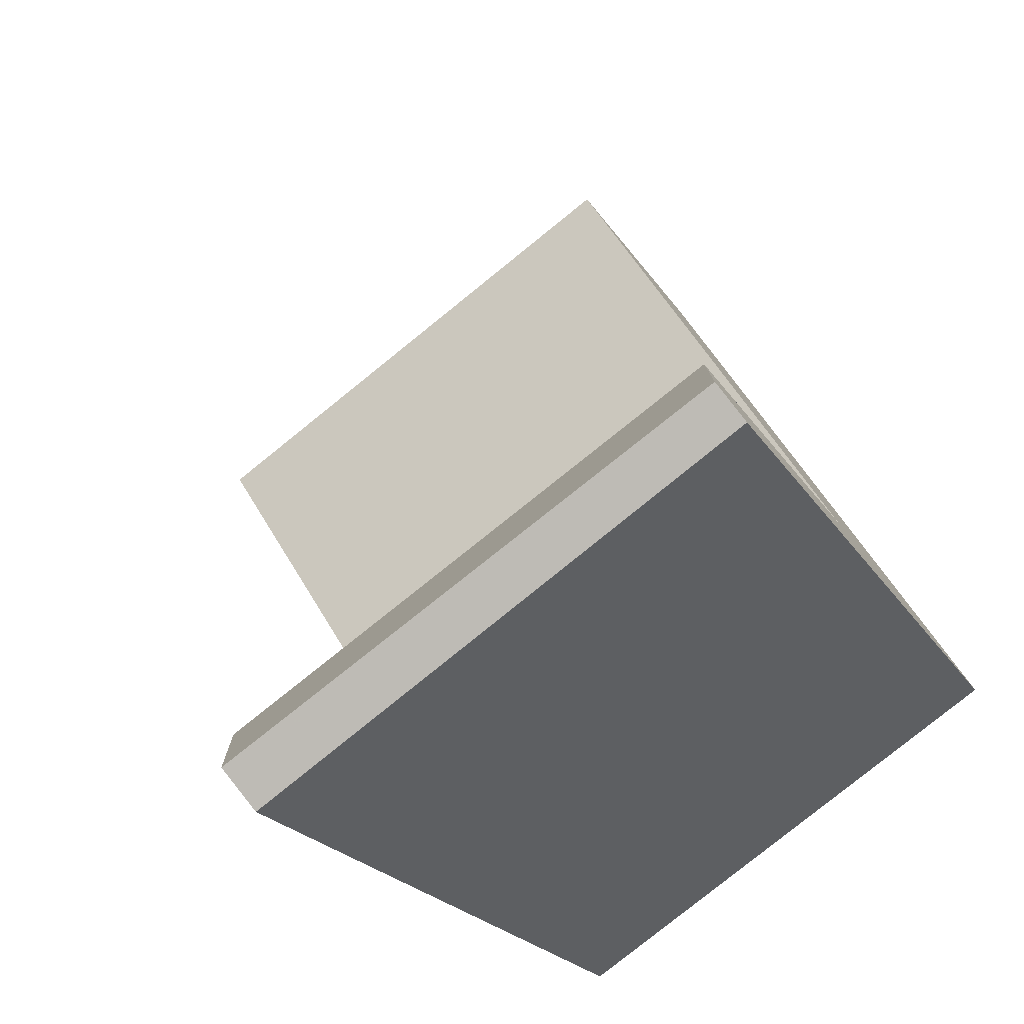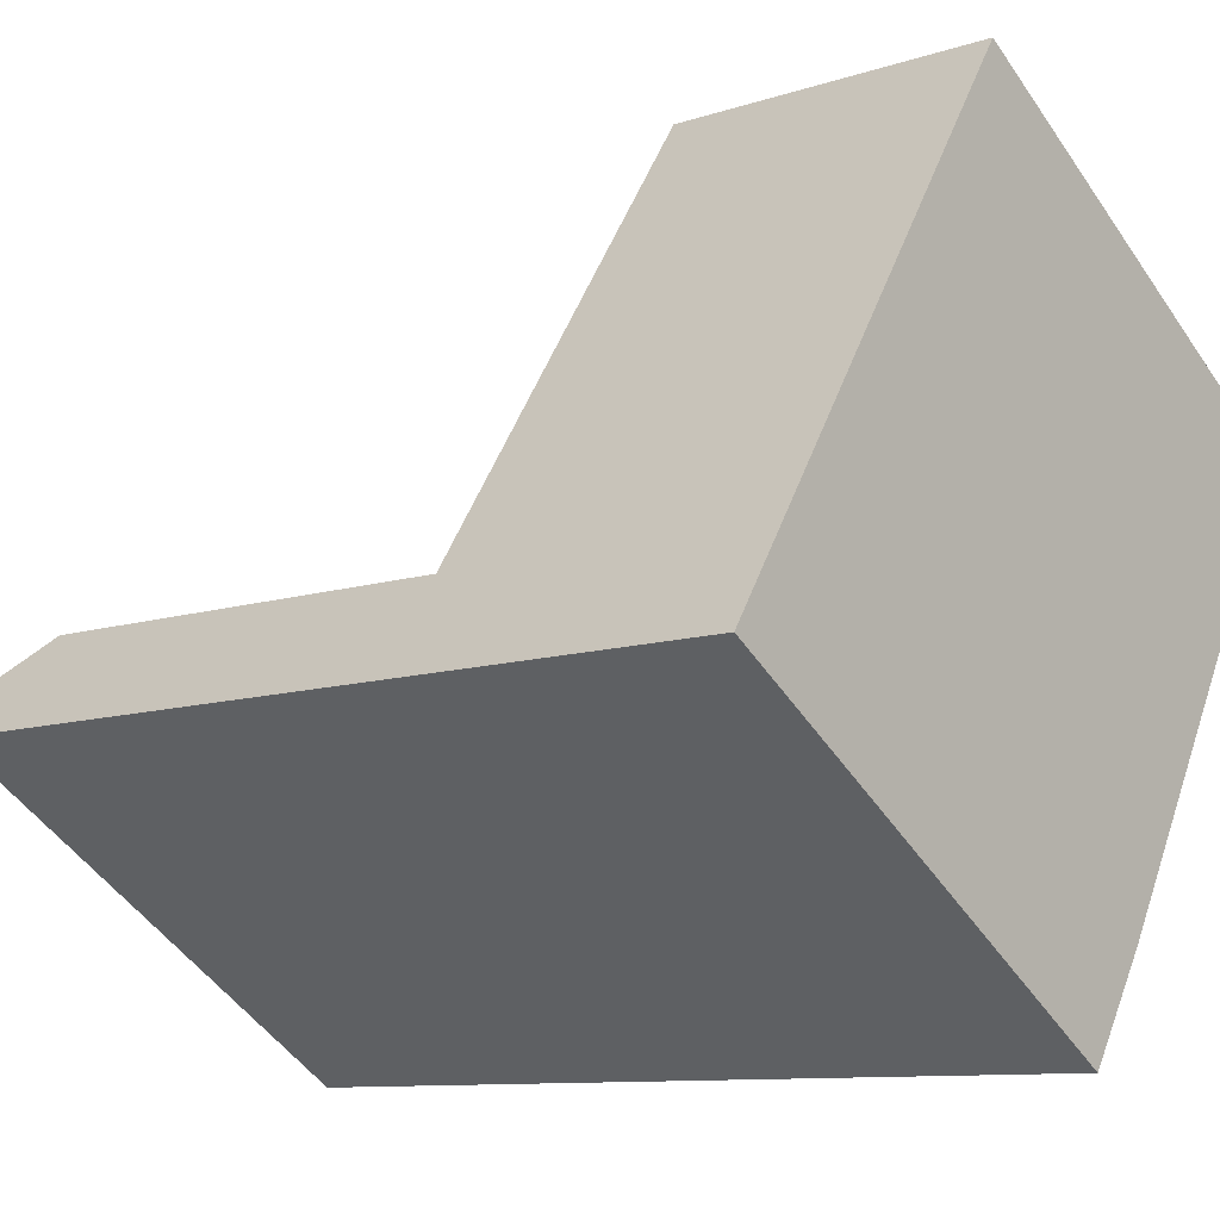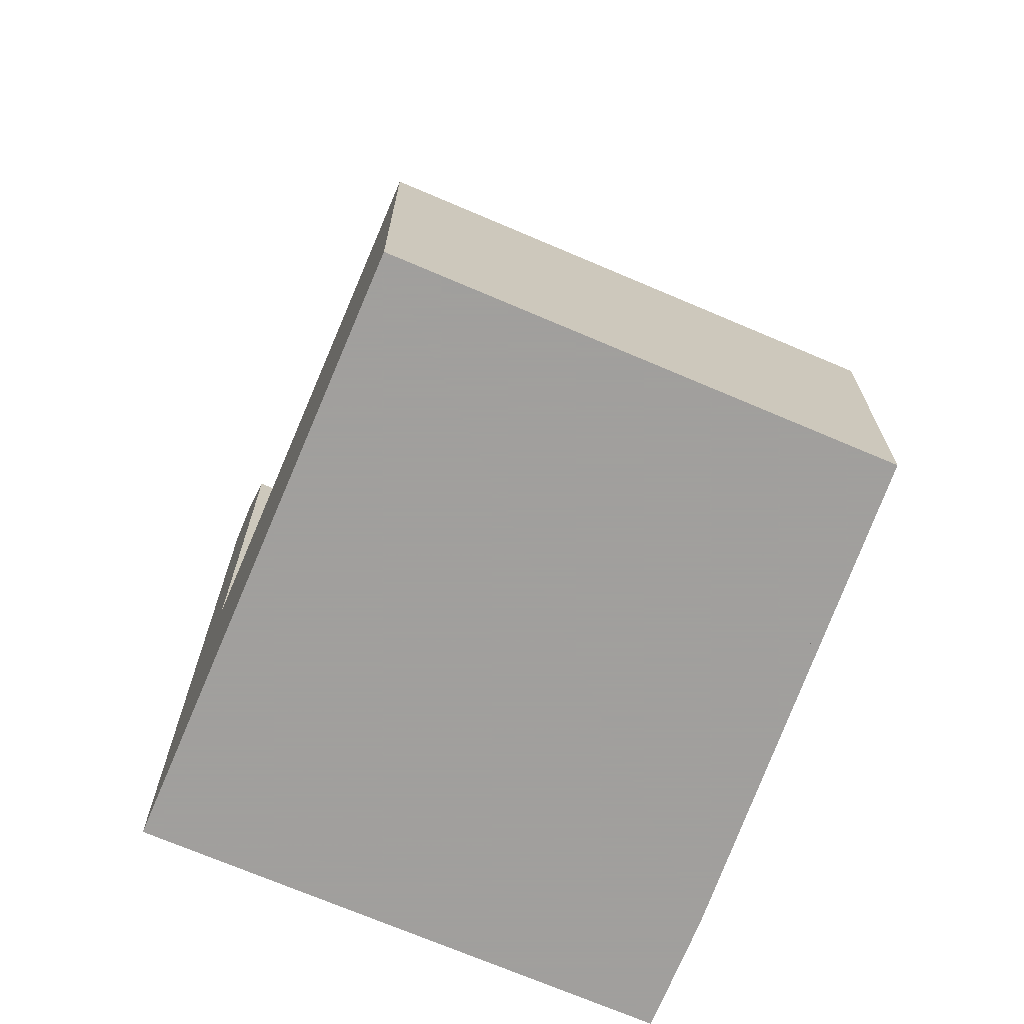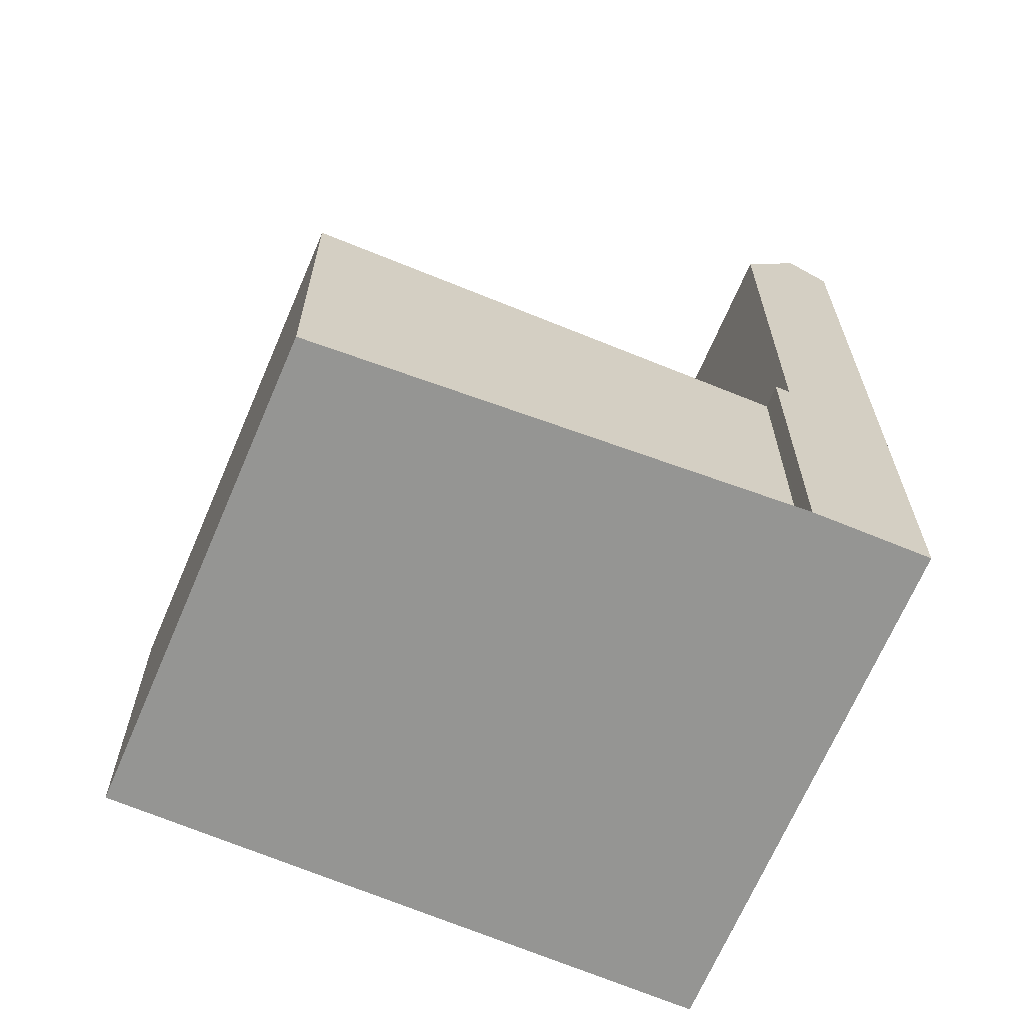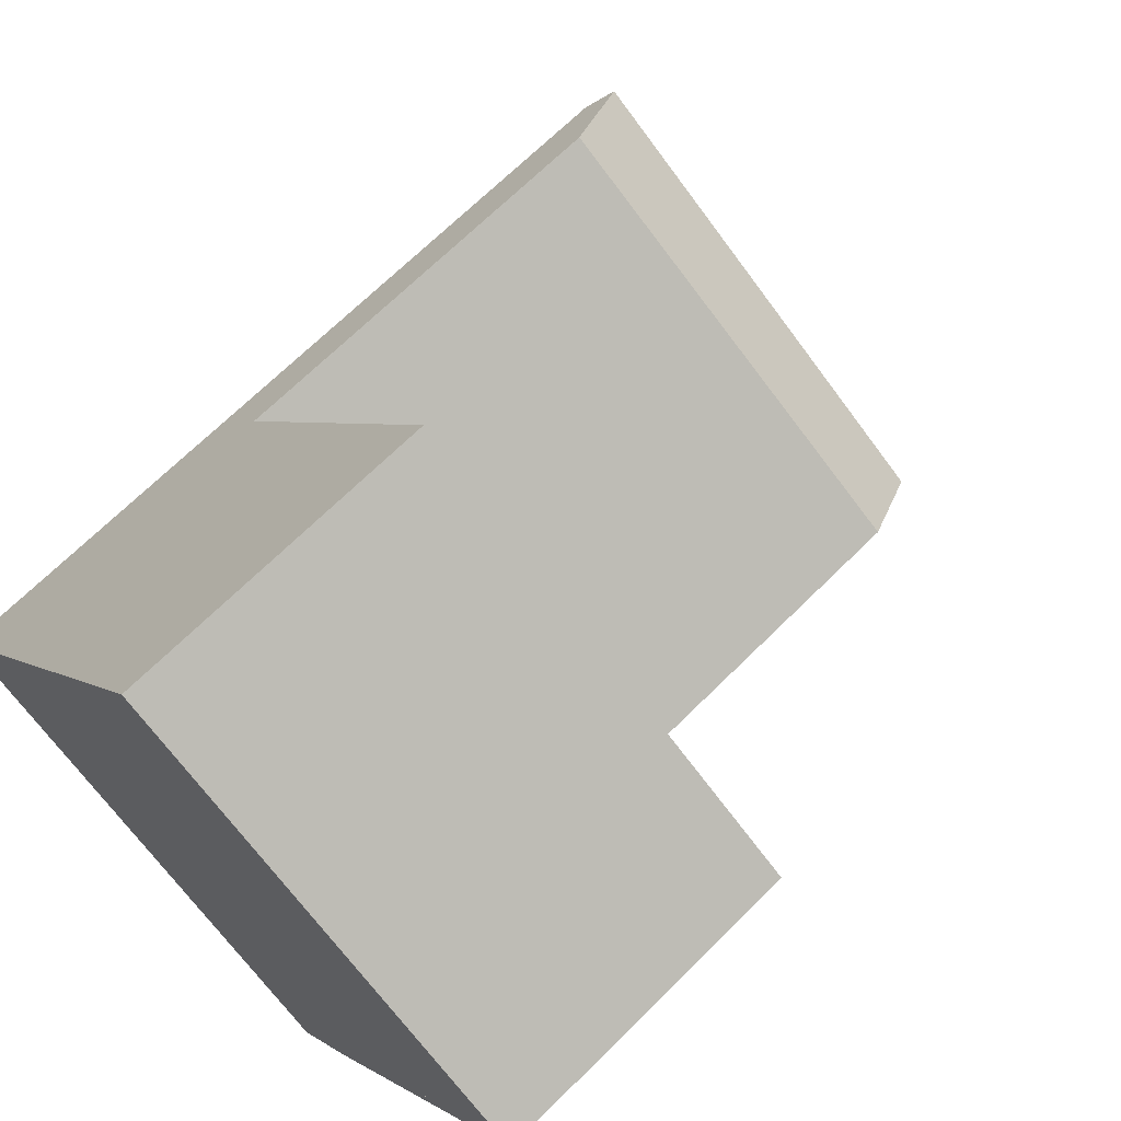
<metadata>
{"format":"obj","ext":"obj","renderer":"f3d","projection":"perspective","resolution":1024,"background":"white","views":[{"elev":-20.1,"azim":22.0,"up":"+Y"},{"elev":-9.8,"azim":130.7,"up":"+Y"},{"elev":-71.5,"azim":-170.2,"up":"+Z"},{"elev":-67.3,"azim":-80.2,"up":"+Z"},{"elev":67.8,"azim":-135.0,"up":"+Y"}]}
</metadata>
<code>
v -336.9 -859.3 4.34
v -336.7 -859.2 4.341
v -340.1 -853.8 4.203
v -334.6 -850.2 4.201
v -336.1 -860.6 10.94
v -330.4 -856.9 10.99
v -333.5 -852 4.246
v -339 -855.5 4.247
v -333.5 -852 4.246
v -334.6 -850.3 4.201
v -336.7 -859.2 4.34
v -331.1 -855.8 4.343
v -336.8 -859.5 4.345
v -336.4 -860.2 11.24
v -330.6 -856.5 11.26
v -331.1 -855.8 10.11
v -336.8 -859.5 10.17
v -330.6 -856.5 11.26
v -336.4 -860.2 11.24
v -330.6 -856.5 11.26
v -330.4 -856.9 10.99
v -330.6 -856.5 11.26
v -331.1 -855.8 10.11
v -331.1 -855.8 4.343
v -336.8 -859.6 10.31
v -331 -855.9 10.25
v -331 -855.8 10.25
v -336.2 -860 11.24
v -336.6 -859.4 10.31
v -336.6 -859.3 10.17
v -336.6 -859.3 4.345
v -336.2 -860 11.24
v -335.9 -860.5 10.94
v -334.6 -850.3 4.204
v -340.1 -853.9 4.205
v -334.6 -850.3 4.204
v -331.1 -855.8 4.343
v -331.1 -855.8 4.343
v -336.6 -859.3 4.345
v -336.8 -859.5 4.345
v -336.6 -859.3 10.17
v -331.1 -855.8 10.11
v -331.1 -855.8 10.11
v -336.8 -859.5 10.17
v -335.1 -858.4 10.15
v -338.6 -852.9 4.205
v -338.7 -852.8 4.203
v -334.7 -859.1 11.24
v -335.1 -858.5 10.3
v -335.1 -858.4 10.15
v -335.1 -858.4 4.344
v -335.1 -858.4 4.344
v -334.7 -859.1 11.24
v -334.4 -859.5 10.95
v -337.6 -854.6 4.247
v -332.1 -856.4 10.12
v -331.4 -857.6 10.98
v -331.7 -857.2 11.26
v -335.7 -850.9 4.202
v -335.6 -851 4.204
v -332.1 -856.5 10.26
v -331.7 -857.2 11.26
v -332.1 -856.4 10.12
v -332.1 -856.4 4.343
v -332.1 -856.4 4.343
v -334.6 -852.6 4.246
v -336.7 -859.2 4.34
v -336.9 -859.3 4.34
v -336.9 -859.3 0
v -336.7 -859.2 0
v -339 -855.5 4.247
v -336.7 -859.2 4.341
v -336.7 -859.2 -8.882e-16
v -339 -855.5 0
v -338.7 -852.8 4.203
v -340.1 -853.8 4.203
v -340.1 -853.8 0
v -338.7 -852.8 0
v -334.6 -850.3 4.204
v -334.6 -850.2 4.201
v -334.6 -850.2 0
v -334.6 -850.3 0
v -336.4 -860.2 11.24
v -336.1 -860.6 10.94
v -336.1 -860.6 1.776e-15
v -336.4 -860.2 0
v -330.4 -856.9 10.99
v -330.4 -856.9 10.99
v -330.4 -856.9 0
v -330.4 -856.9 0
v -331.1 -855.8 4.343
v -333.5 -852 4.246
v -333.5 -852 0
v -331.1 -855.8 0
v -340.1 -853.9 4.205
v -339 -855.5 4.247
v -339 -855.5 0
v -340.1 -853.9 0
v -334.6 -850.2 4.201
v -334.6 -850.3 4.201
v -334.6 -850.3 0
v -334.6 -850.2 0
v -336.7 -859.2 4.341
v -336.7 -859.2 4.34
v -336.7 -859.2 0
v -336.7 -859.2 -8.882e-16
v -330.4 -856.9 10.99
v -330.6 -856.5 11.26
v -330.6 -856.5 -1.776e-15
v -330.4 -856.9 0
v -336.8 -859.6 10.31
v -336.4 -860.2 11.24
v -336.4 -860.2 0
v -336.8 -859.6 0
v -331.4 -857.6 10.98
v -330.4 -856.9 10.99
v -330.4 -856.9 0
v -331.4 -857.6 0
v -336.8 -859.5 10.17
v -336.8 -859.6 10.31
v -336.8 -859.6 0
v -336.8 -859.5 0
v -330.6 -856.5 11.26
v -331 -855.8 10.25
v -331 -855.8 0
v -330.6 -856.5 -1.776e-15
v -336.1 -860.6 10.94
v -335.9 -860.5 10.94
v -335.9 -860.5 1.776e-15
v -336.1 -860.6 1.776e-15
v -340.1 -853.8 4.203
v -340.1 -853.9 4.205
v -340.1 -853.9 0
v -340.1 -853.8 0
v -333.5 -852 4.246
v -334.6 -850.3 4.204
v -334.6 -850.3 0
v -333.5 -852 0
v -336.9 -859.3 4.34
v -336.8 -859.5 4.345
v -336.8 -859.5 0
v -336.9 -859.3 0
v -331 -855.8 10.25
v -331.1 -855.8 10.11
v -331.1 -855.8 0
v -331 -855.8 0
v -335.7 -850.9 4.202
v -338.7 -852.8 4.203
v -338.7 -852.8 0
v -335.7 -850.9 0
v -335.9 -860.5 10.94
v -334.4 -859.5 10.95
v -334.4 -859.5 0
v -335.9 -860.5 1.776e-15
v -334.4 -859.5 10.95
v -331.4 -857.6 10.98
v -331.4 -857.6 0
v -334.4 -859.5 0
v -334.6 -850.3 4.201
v -335.7 -850.9 4.202
v -335.7 -850.9 0
v -334.6 -850.3 0
v -336.1 -860.6 0
v -336.9 -859.3 0
v -336.7 -859.2 0
v -340.1 -853.8 0
v -334.6 -850.2 0
v -330.4 -856.9 0
f 60 46 47 59
f 62 48 49 61
f 22 15 6 21
f 34 10 4 36
f 65 52 50 63
f 27 18 20 26
f 33 5 14 32
f 23 16 12 24
f 61 49 45 56
f 43 27 26 42
f 28 19 25 29
f 31 13 17 30
f 54 33 32 53
f 41 29 25 44
f 66 55 46 60
f 36 7 9 34
f 37 9 7 38
f 64 51 55 66
f 40 1 11 39
f 46 35 3 47
f 48 28 29 49
f 52 31 30 50
f 49 29 41 45
f 58 22 21 57
f 55 8 35 46
f 51 39 11 2 8 55
f 57 54 53 58
f 59 10 34 60
f 61 26 20 62
f 63 23 24 65
f 56 42 26 61
f 60 34 9 66
f 66 9 37 64
f 68 69 70 67
f 72 73 74 71
f 76 77 78 75
f 80 81 82 79
f 84 85 86 83
f 88 89 90 87
f 92 93 94 91
f 96 97 98 95
f 100 101 102 99
f 104 105 106 103
f 108 109 110 107
f 112 113 114 111
f 116 117 118 115
f 120 121 122 119
f 124 125 126 123
f 128 129 130 127
f 132 133 134 131
f 136 137 138 135
f 140 141 142 139
f 144 145 146 143
f 148 149 150 147
f 152 153 154 151
f 156 157 158 155
f 160 161 162 159
f 164 165 166 167 168 163

</code>
